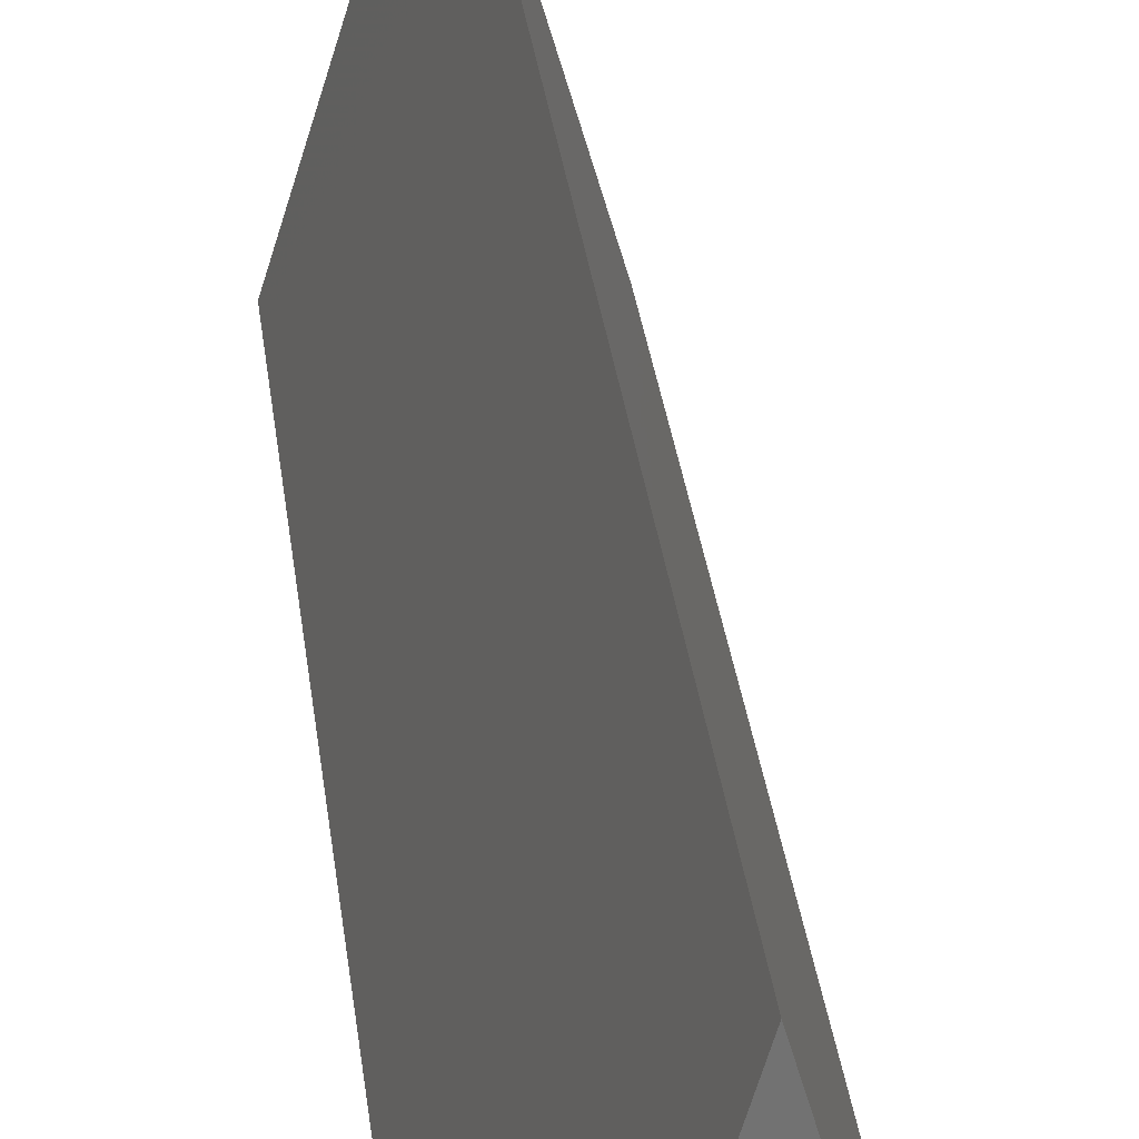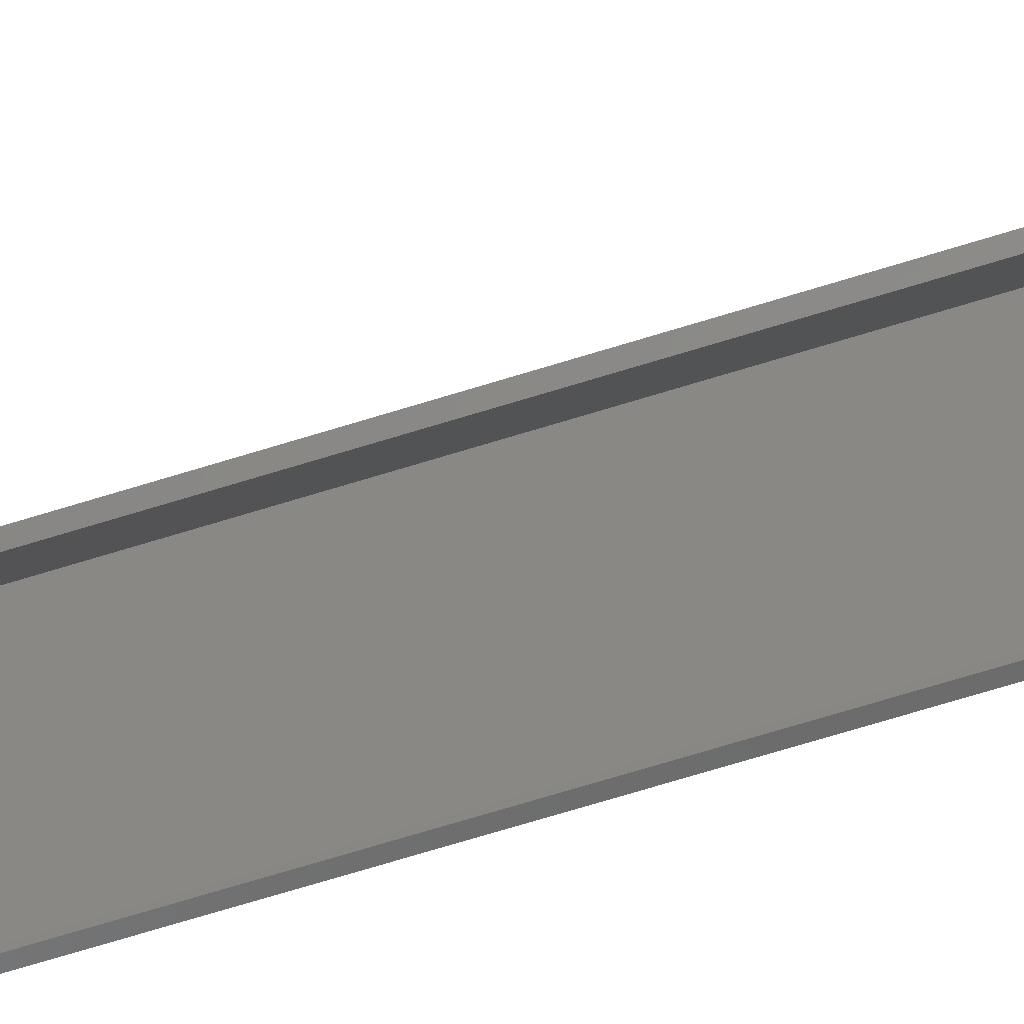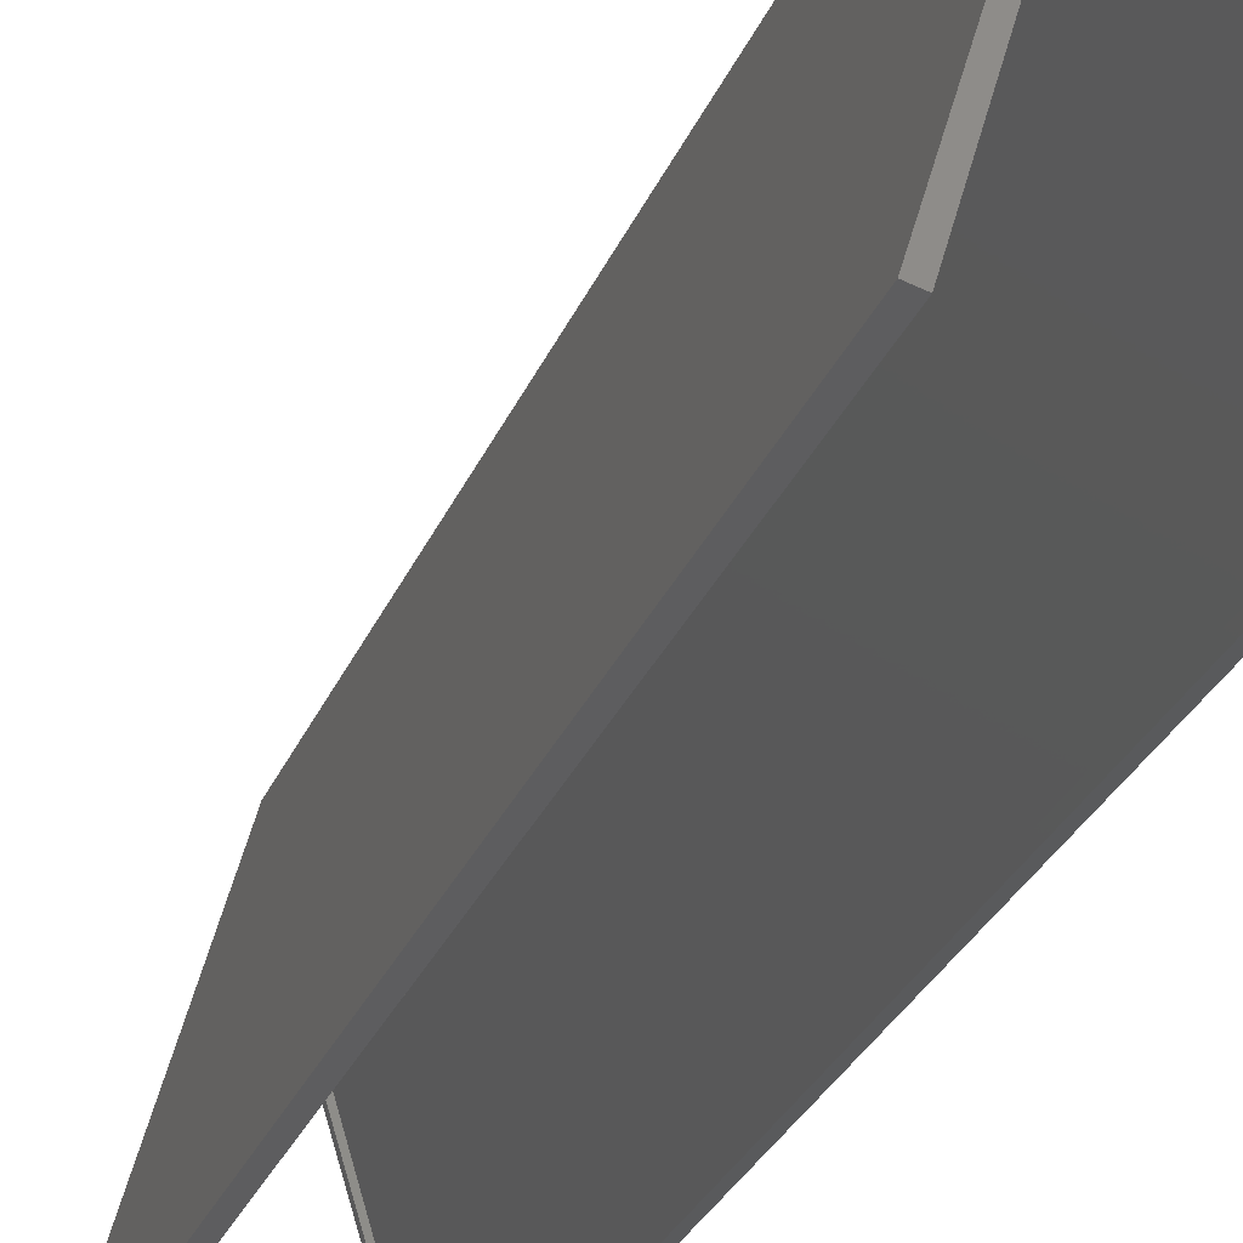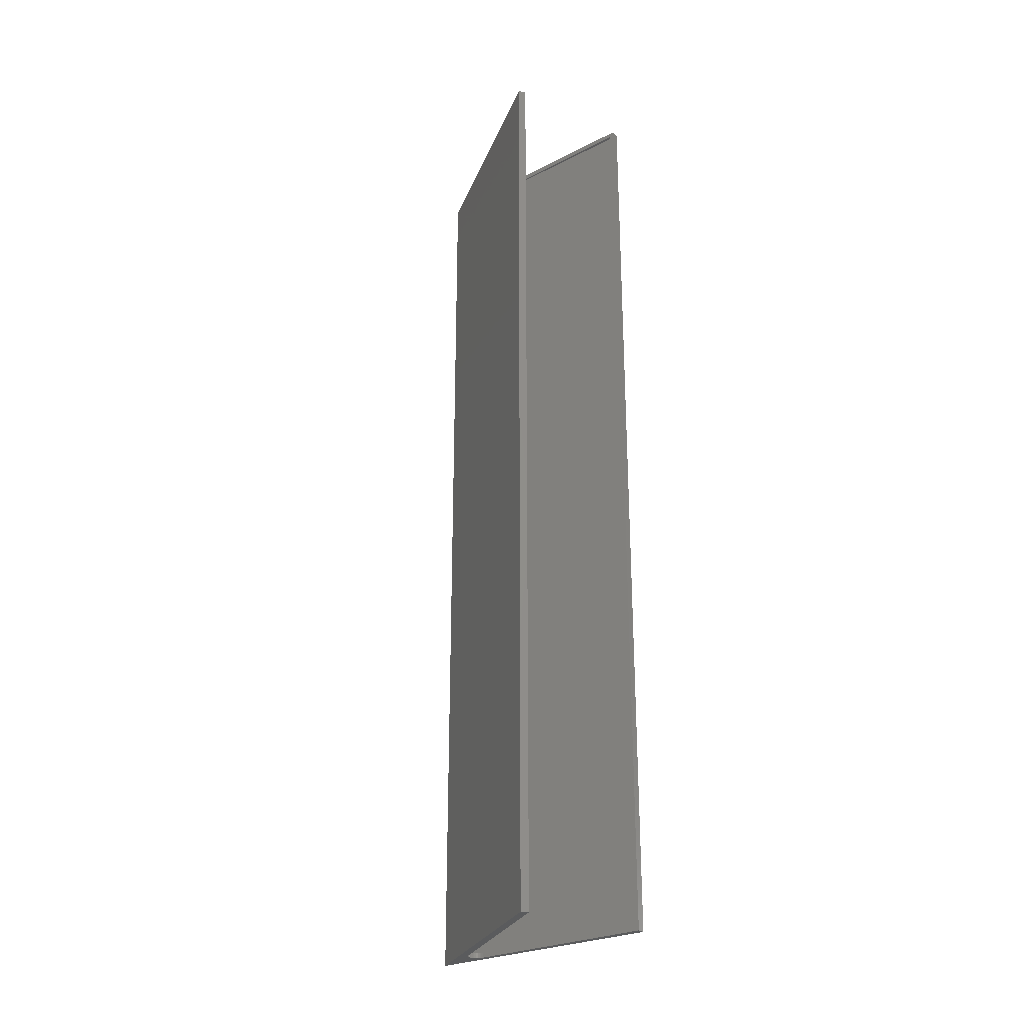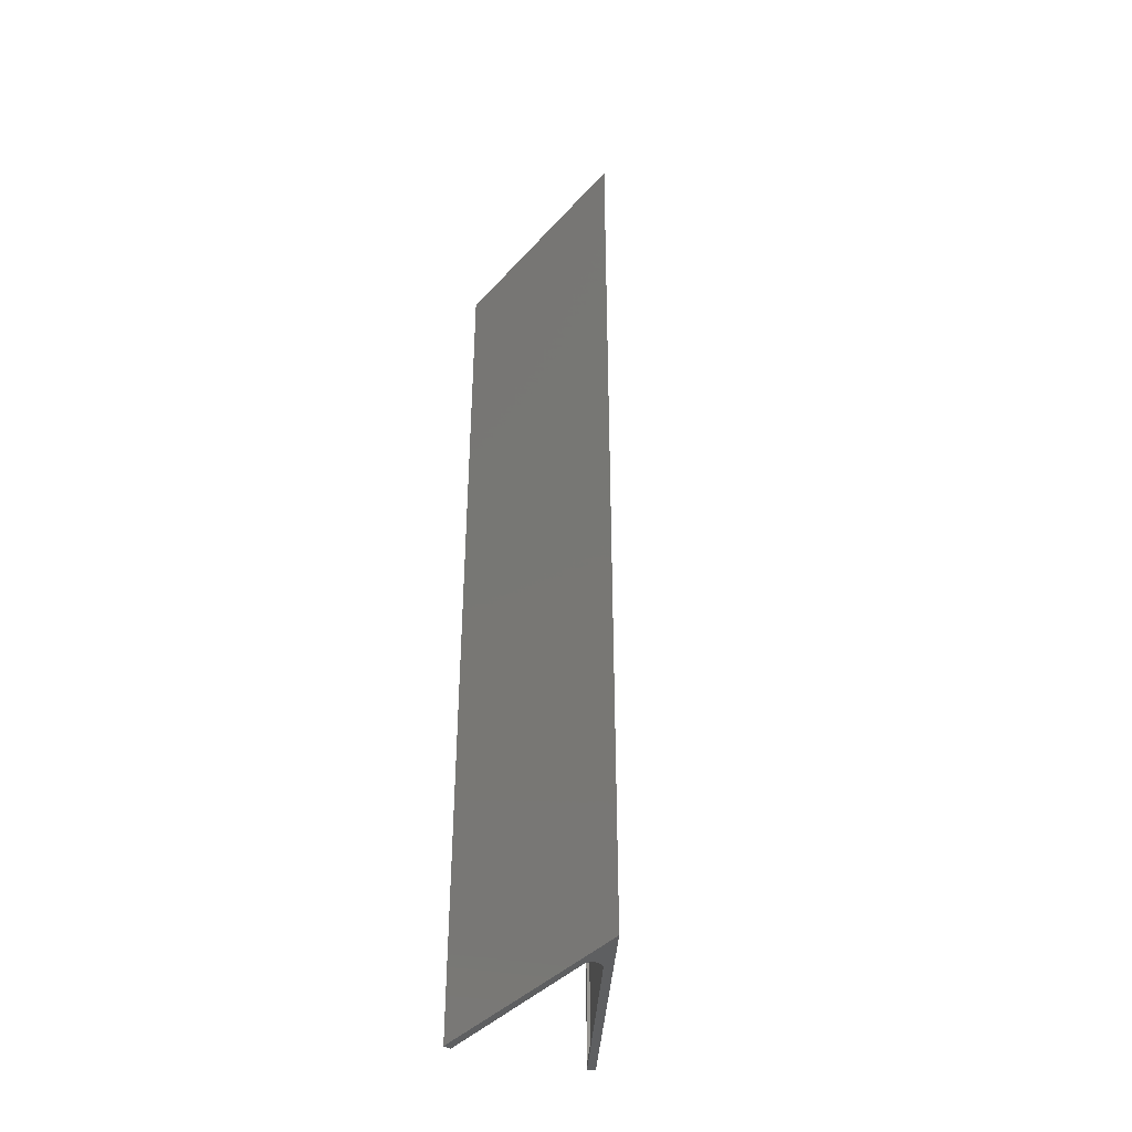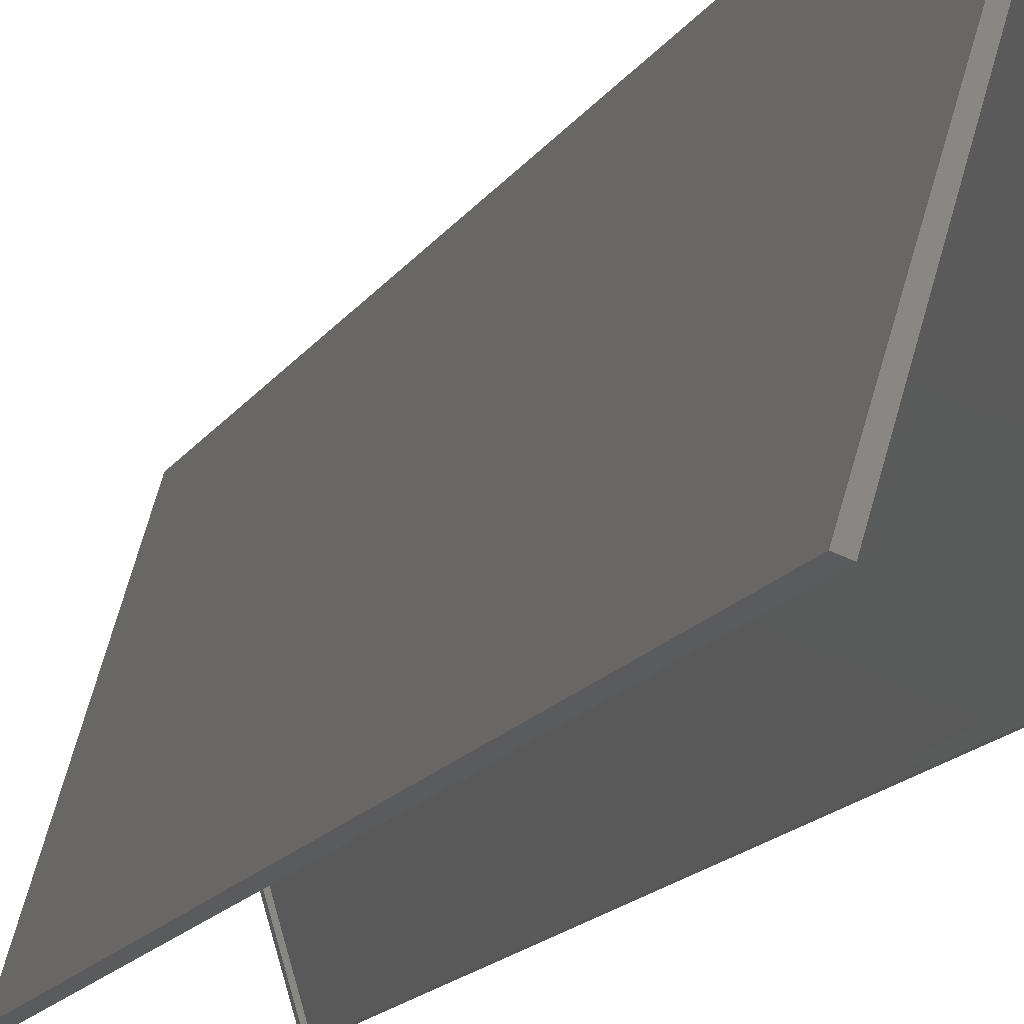
<metadata>
{"format":"stl","ext":"stl","renderer":"f3d","projection":"perspective","resolution":1024,"background":"white","views":[{"elev":26.4,"azim":174.3,"up":"+Y"},{"elev":-75.5,"azim":-73.3,"up":"+Y"},{"elev":-22.2,"azim":164.6,"up":"+Y"},{"elev":-26.4,"azim":-34.5,"up":"+Z"},{"elev":-39.7,"azim":159.9,"up":"+Z"},{"elev":-12.8,"azim":161.9,"up":"+Y"}]}
</metadata>
<code>
# stl→obj: 76 verts, 148 faces
v -0.01069 0.2257 0.75
v -0.09531 -0.05895 0.7422
v -0.01069 0.2257 0.7422
v -0.09753 -0.06645 0.75
v -0.09531 -0.05895 -0.7422
v -0.09753 -0.06645 -0.75
v -0.01069 0.2257 -0.7422
v -0.01069 0.2257 -0.75
v 0.00171 0.2358 0.7422
v -0.001066 0.2353 0.75
v -0.001066 0.2353 0.7422
v -0.003681 0.2342 0.75
v -0.003681 0.2342 0.7422
v -0.006034 0.2326 0.75
v -0.006034 0.2326 0.7422
v -0.008035 0.2306 0.75
v -0.008035 0.2306 0.7422
v -0.009608 0.2283 0.75
v -0.009608 0.2283 0.7422
v 0.00171 0.2358 0.75
v 0.00454 0.2358 0.7422
v 0.00454 0.2358 0.75
v 0.007316 0.2353 0.7422
v 0.007316 0.2353 0.75
v 0.009931 0.2342 0.7422
v 0.009931 0.2342 0.75
v 0.01228 0.2326 0.7422
v 0.01228 0.2326 0.75
v 0.01429 0.2306 0.7422
v 0.01429 0.2306 0.75
v 0.01586 0.2283 0.7422
v 0.01586 0.2283 0.75
v 0.01694 0.2257 0.7422
v 0.01694 0.2257 0.75
v 0.00171 0.2358 -0.75
v -0.001066 0.2353 -0.7422
v -0.001066 0.2353 -0.75
v -0.003681 0.2342 -0.7422
v -0.003681 0.2342 -0.75
v -0.006034 0.2326 -0.7422
v -0.006034 0.2326 -0.75
v -0.008035 0.2306 -0.7422
v -0.008035 0.2306 -0.75
v -0.009608 0.2283 -0.7422
v -0.009608 0.2283 -0.75
v 0.00171 0.2358 -0.7422
v 0.00454 0.2358 -0.75
v 0.00454 0.2358 -0.7422
v 0.007316 0.2353 -0.75
v 0.007316 0.2353 -0.7422
v 0.009931 0.2342 -0.75
v 0.009931 0.2342 -0.7422
v 0.01228 0.2326 -0.75
v 0.01228 0.2326 -0.7422
v 0.01429 0.2306 -0.75
v 0.01429 0.2306 -0.7422
v 0.01586 0.2283 -0.75
v 0.01586 0.2283 -0.7422
v 0.01694 0.2257 -0.75
v 0.01694 0.2257 -0.7422
v 0.1016 -0.05895 -0.7422
v 0.1038 -0.06645 -0.75
v 0.1038 -0.06645 0.75
v 0.1016 -0.05895 0.7422
v -0.09975 -0.05747 -0.7422
v -0.09975 -0.05747 0.7422
v 0.1059 -0.0575 -0.7422
v 0.1059 -0.0575 0.7422
v 0.001283 0.2853 -0.7422
v 0.001283 0.2853 0.7422
v -0.1094 -0.0625 0.75
v 0.1156 -0.0625 0.75
v 0.001151 0.3125 0.75
v -0.1094 -0.0625 -0.75
v 0.1156 -0.0625 -0.75
v 0.001151 0.3125 -0.75
f 1 2 3
f 1 4 2
f 4 5 2
f 4 6 5
f 6 7 5
f 6 8 7
f 9 10 11
f 11 10 12
f 11 12 13
f 13 12 14
f 13 14 15
f 15 14 16
f 15 16 17
f 17 16 18
f 17 18 19
f 19 18 1
f 19 1 3
f 10 9 20
f 20 9 21
f 20 21 22
f 22 21 23
f 22 23 24
f 24 23 25
f 24 25 26
f 26 25 27
f 26 27 28
f 28 27 29
f 28 29 30
f 30 29 31
f 30 31 32
f 32 31 33
f 32 33 34
f 35 36 37
f 37 36 38
f 37 38 39
f 39 38 40
f 39 40 41
f 41 40 42
f 41 42 43
f 43 42 44
f 43 44 45
f 45 44 7
f 45 7 8
f 36 35 46
f 46 35 47
f 46 47 48
f 48 47 49
f 48 49 50
f 50 49 51
f 50 51 52
f 52 51 53
f 52 53 54
f 54 53 55
f 54 55 56
f 56 55 57
f 56 57 58
f 58 57 59
f 58 59 60
f 59 61 60
f 59 62 61
f 63 34 33
f 63 33 64
f 63 64 61
f 63 61 62
f 65 66 5
f 5 66 2
f 61 64 67
f 67 64 68
f 7 65 5
f 67 60 61
f 69 65 7
f 69 7 44
f 69 44 42
f 69 42 40
f 69 40 38
f 69 38 36
f 69 36 46
f 69 46 48
f 69 48 50
f 69 50 52
f 69 52 54
f 69 54 56
f 69 56 58
f 69 58 60
f 69 60 67
f 2 66 3
f 64 33 68
f 70 68 33
f 70 33 31
f 70 31 29
f 70 29 27
f 70 27 25
f 70 25 23
f 70 23 21
f 70 21 9
f 70 9 11
f 70 11 13
f 70 13 15
f 70 15 17
f 70 17 19
f 70 19 3
f 70 3 66
f 67 68 69
f 69 68 70
f 69 70 65
f 65 70 66
f 71 4 1
f 72 34 63
f 73 71 1
f 73 1 18
f 73 18 16
f 73 16 14
f 73 14 12
f 73 12 10
f 73 10 20
f 73 20 22
f 73 22 24
f 73 24 26
f 73 26 28
f 73 28 30
f 73 30 32
f 73 32 34
f 73 34 72
f 8 6 74
f 62 59 75
f 76 75 59
f 76 59 57
f 76 57 55
f 76 55 53
f 76 53 51
f 76 51 49
f 76 49 47
f 76 47 35
f 76 35 37
f 76 37 39
f 76 39 41
f 76 41 43
f 76 43 45
f 76 45 8
f 76 8 74
f 76 74 73
f 73 74 71
f 75 76 72
f 72 76 73
f 62 75 63
f 63 75 72
f 74 6 71
f 71 6 4

</code>
